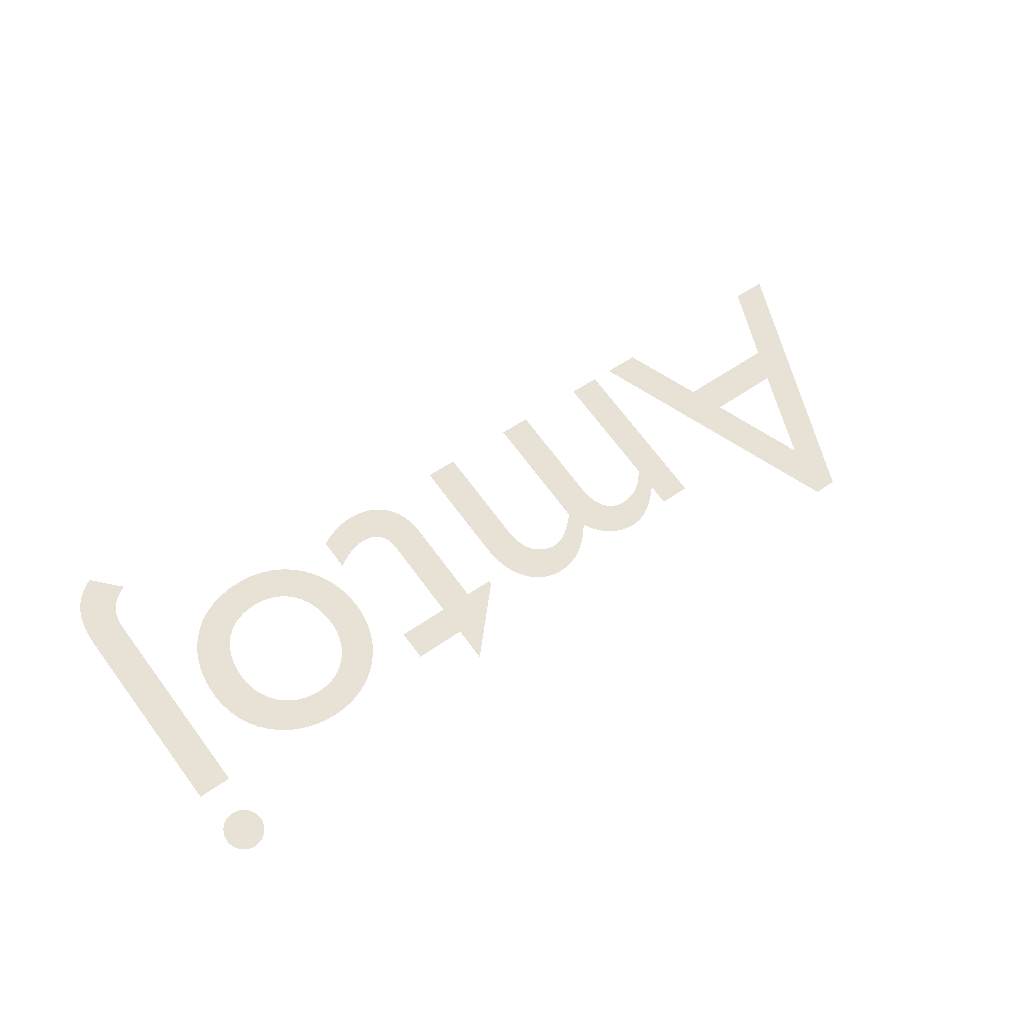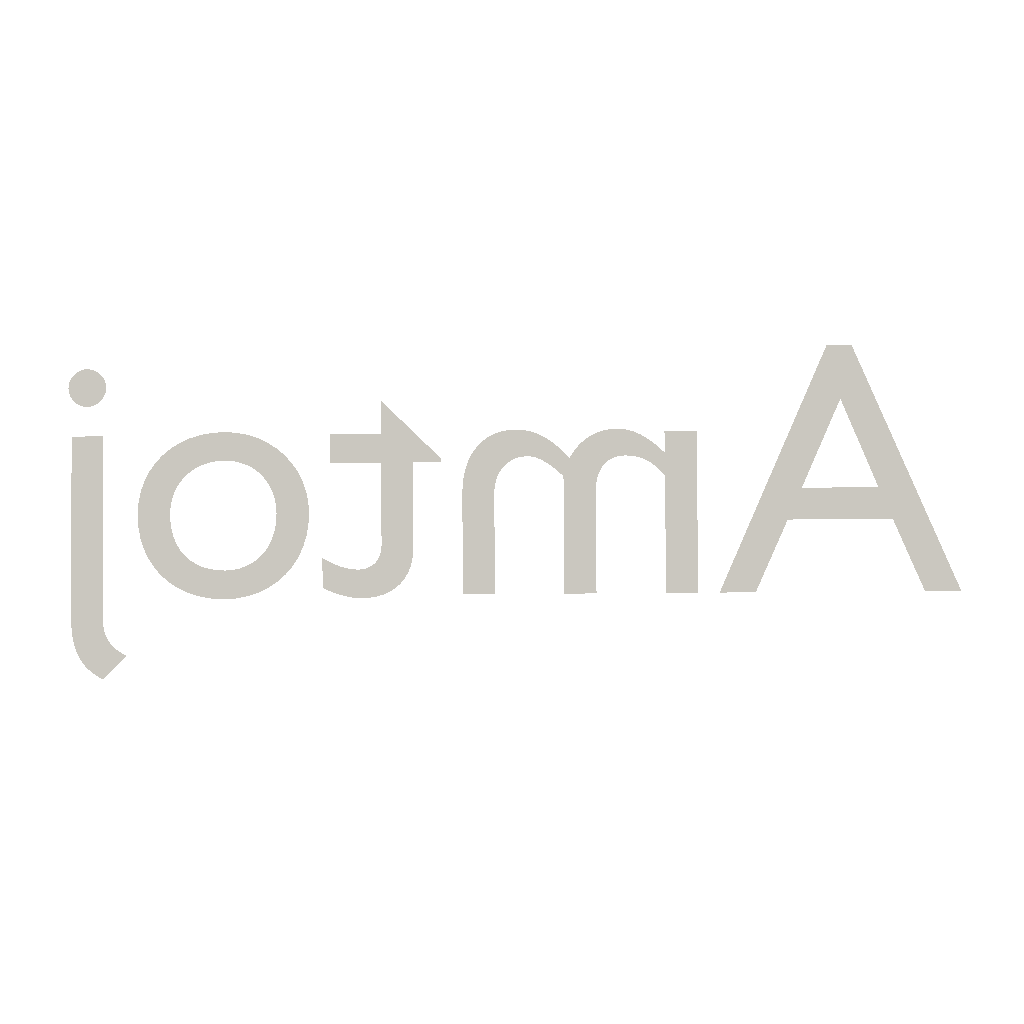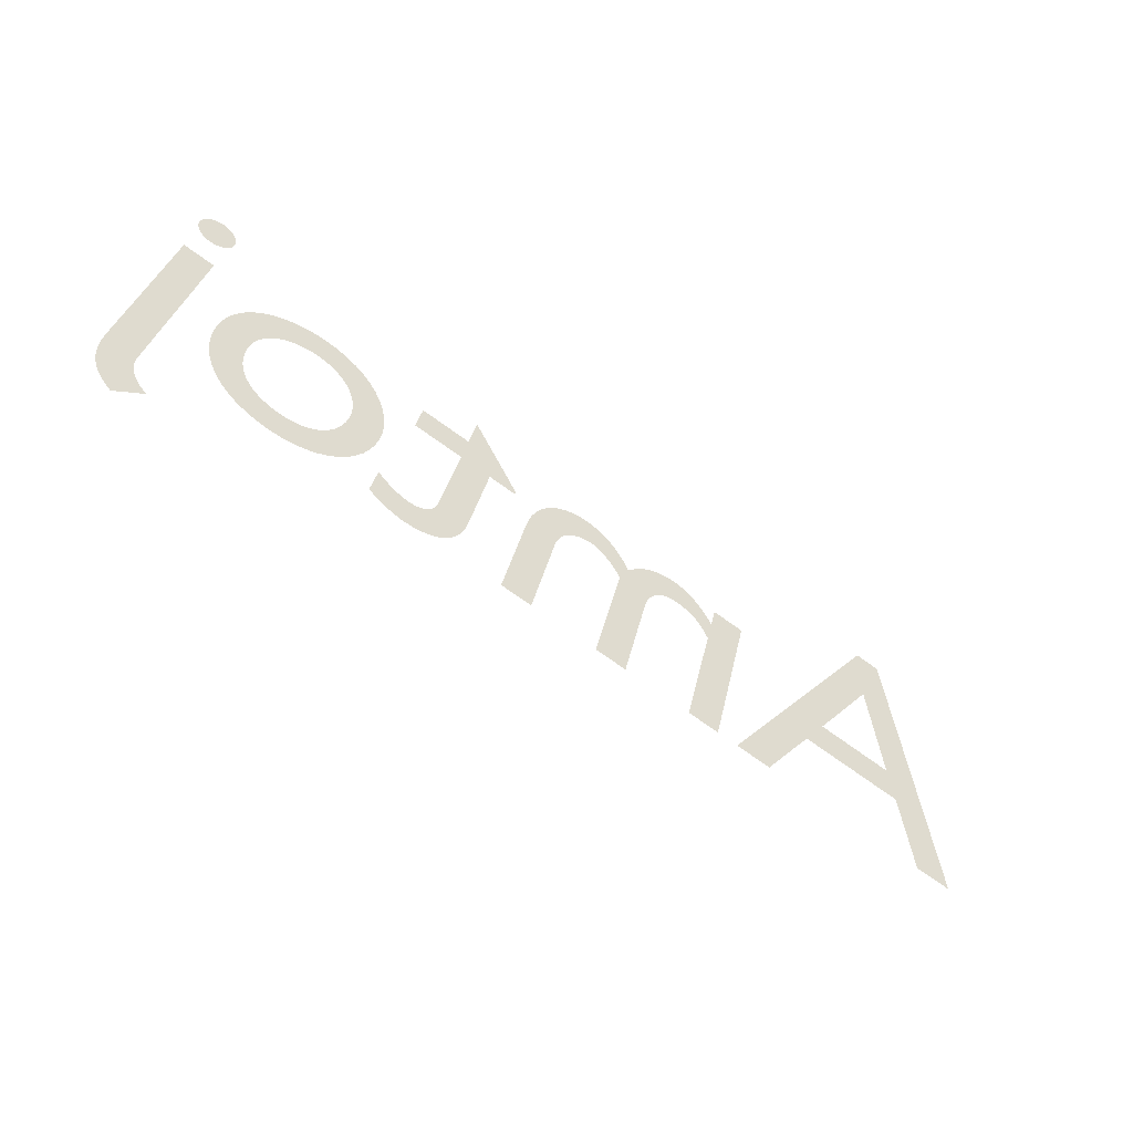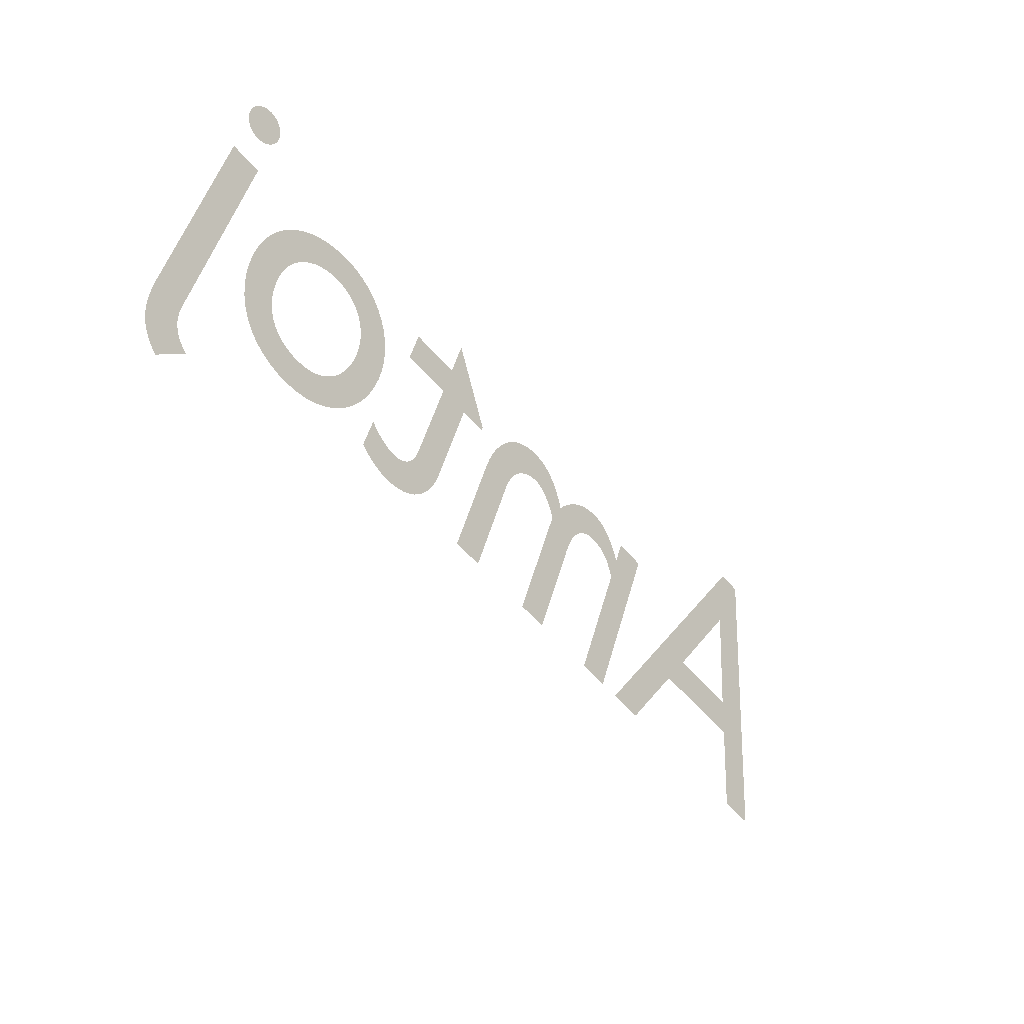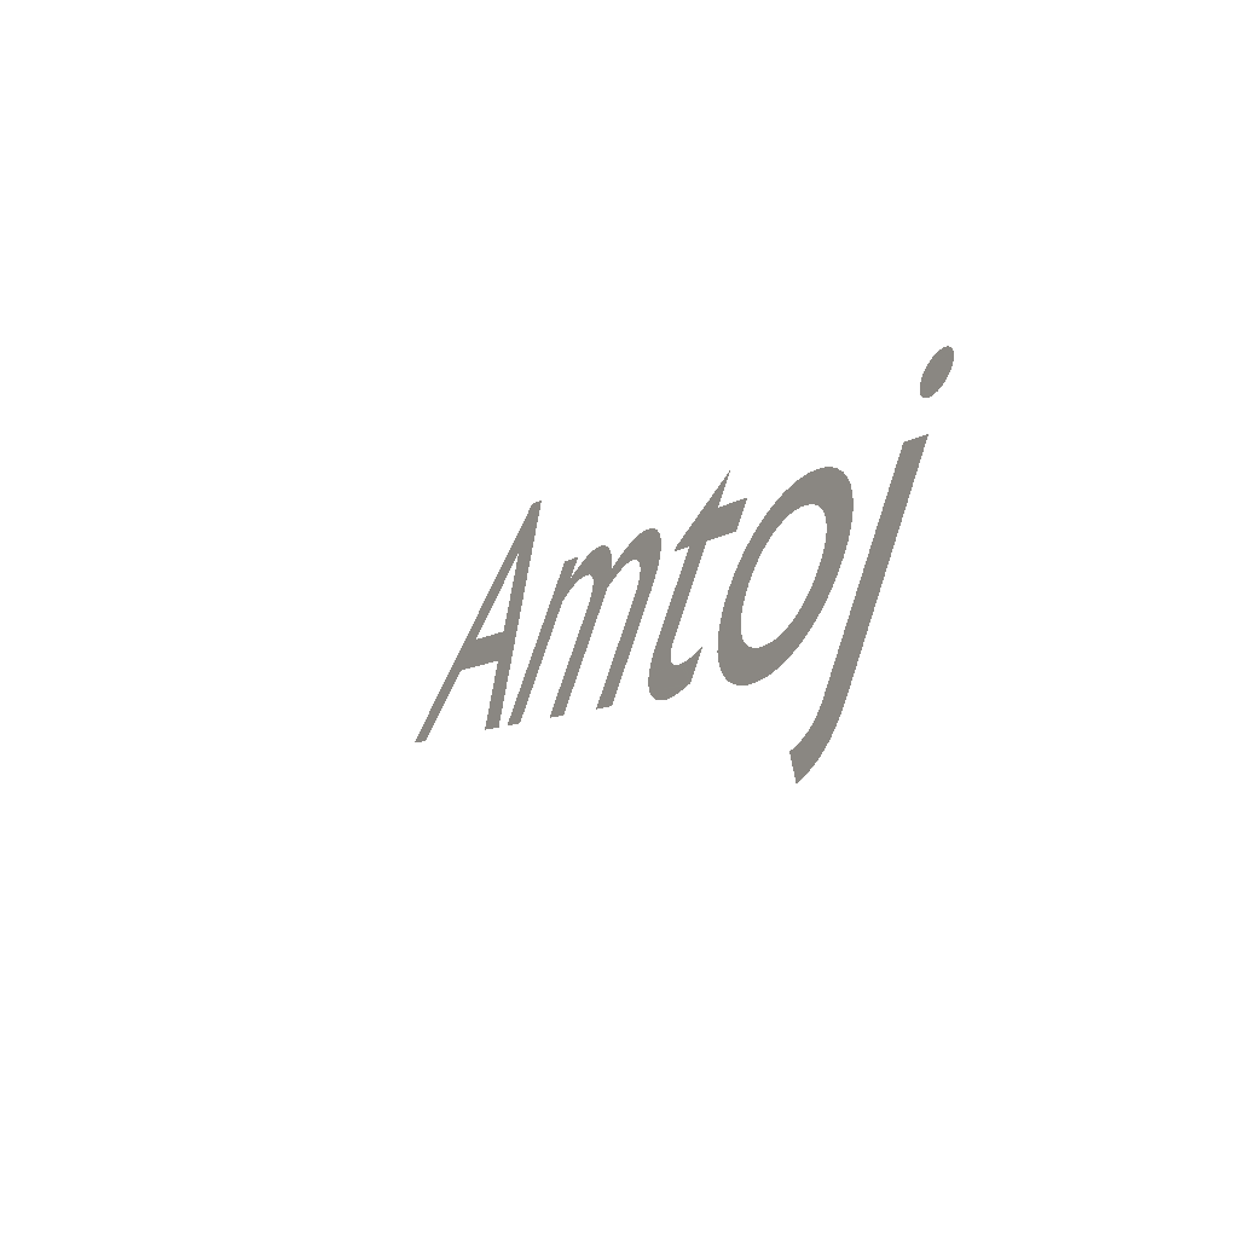
<metadata>
{"format":"obj","ext":"obj","renderer":"f3d","projection":"perspective","resolution":1024,"background":"white","views":[{"elev":46.9,"azim":140.2,"up":"+Z"},{"elev":-22.2,"azim":-178.8,"up":"+Y"},{"elev":-73.5,"azim":144.4,"up":"+Y"},{"elev":-52.1,"azim":128.3,"up":"+Y"},{"elev":-6.9,"azim":66.3,"up":"+Y"}]}
</metadata>
<code>
o Text.001
v 2.422 23.17 -8.435
v 2.421 23.19 -8.44
v 2.418 23.2 -8.445
v 2.414 23.21 -8.449
v 2.407 23.23 -8.453
v 2.4 23.24 -8.457
v 2.391 23.25 -8.461
v 2.381 23.25 -8.464
v 2.369 23.26 -8.466
v 2.357 23.27 -8.468
v 2.344 23.27 -8.47
v 2.33 23.27 -8.471
v 2.316 23.27 -8.471
v 2.302 23.27 -8.471
v 2.288 23.27 -8.47
v 2.275 23.27 -8.468
v 2.263 23.26 -8.466
v 2.251 23.25 -8.464
v 2.241 23.25 -8.461
v 2.232 23.24 -8.457
v 2.225 23.23 -8.453
v 2.218 23.21 -8.449
v 2.214 23.2 -8.445
v 2.211 23.19 -8.44
v 2.21 23.17 -8.435
v 2.211 23.16 -8.43
v 2.214 23.15 -8.425
v 2.218 23.14 -8.421
v 2.225 23.12 -8.417
v 2.232 23.11 -8.413
v 2.241 23.1 -8.409
v 2.251 23.1 -8.406
v 2.263 23.09 -8.404
v 2.275 23.08 -8.402
v 2.288 23.08 -8.4
v 2.302 23.08 -8.399
v 2.316 23.08 -8.399
v 2.33 23.08 -8.399
v 2.344 23.08 -8.4
v 2.357 23.08 -8.402
v 2.369 23.09 -8.404
v 2.381 23.1 -8.406
v 2.391 23.1 -8.409
v 2.4 23.11 -8.413
v 2.407 23.12 -8.417
v 2.414 23.14 -8.421
v 2.418 23.15 -8.425
v 2.421 23.16 -8.43
v 2.404 22.92 -8.342
v 2.226 22.92 -8.342
v 2.226 21.95 -7.99
v 2.225 21.93 -7.981
v 2.221 21.91 -7.974
v 2.216 21.89 -7.966
v 2.209 21.87 -7.96
v 2.199 21.85 -7.953
v 2.188 21.84 -7.947
v 2.176 21.82 -7.942
v 2.161 21.81 -7.937
v 2.146 21.8 -7.933
v 2.129 21.78 -7.929
v 2.111 21.78 -7.926
v 2.092 21.77 -7.923
v 2.226 21.64 -7.878
v 2.254 21.66 -7.883
v 2.28 21.68 -7.889
v 2.304 21.69 -7.896
v 2.325 21.71 -7.903
v 2.343 21.73 -7.911
v 2.359 21.76 -7.92
v 2.373 21.79 -7.929
v 2.384 21.81 -7.94
v 2.393 21.85 -7.952
v 2.399 21.88 -7.965
v 2.403 21.92 -7.979
v 2.404 21.96 -7.994
v 1.546 22.94 -8.348
v 1.48 22.93 -8.347
v 1.418 22.92 -8.343
v 1.359 22.9 -8.336
v 1.304 22.88 -8.327
v 1.254 22.85 -8.316
v 1.208 22.81 -8.303
v 1.169 22.77 -8.288
v 1.135 22.73 -8.271
v 1.108 22.68 -8.253
v 1.089 22.62 -8.234
v 1.076 22.57 -8.213
v 1.072 22.51 -8.191
v 1.076 22.44 -8.168
v 1.088 22.38 -8.147
v 1.107 22.33 -8.126
v 1.134 22.27 -8.107
v 1.166 22.23 -8.09
v 1.206 22.19 -8.075
v 1.25 22.15 -8.061
v 1.3 22.12 -8.05
v 1.355 22.09 -8.041
v 1.415 22.07 -8.034
v 1.479 22.06 -8.03
v 1.546 22.06 -8.029
v 1.616 22.06 -8.03
v 1.682 22.07 -8.034
v 1.743 22.09 -8.04
v 1.8 22.12 -8.049
v 1.851 22.15 -8.06
v 1.897 22.18 -8.074
v 1.937 22.22 -8.089
v 1.97 22.27 -8.106
v 1.997 22.32 -8.125
v 2.016 22.38 -8.146
v 2.028 22.44 -8.168
v 2.032 22.51 -8.191
v 2.028 22.57 -8.214
v 2.016 22.62 -8.235
v 1.996 22.68 -8.254
v 1.969 22.73 -8.273
v 1.935 22.77 -8.289
v 1.895 22.81 -8.304
v 1.849 22.85 -8.317
v 1.797 22.88 -8.328
v 1.741 22.9 -8.336
v 1.68 22.92 -8.343
v 1.615 22.93 -8.347
v 1.544 22.79 -8.293
v 1.587 22.78 -8.293
v 1.628 22.78 -8.29
v 1.667 22.76 -8.286
v 1.702 22.75 -8.28
v 1.735 22.73 -8.273
v 1.764 22.71 -8.264
v 1.789 22.68 -8.255
v 1.81 22.65 -8.244
v 1.827 22.62 -8.232
v 1.84 22.58 -8.219
v 1.847 22.54 -8.205
v 1.85 22.5 -8.191
v 1.848 22.46 -8.175
v 1.84 22.42 -8.16
v 1.829 22.38 -8.146
v 1.812 22.35 -8.133
v 1.792 22.32 -8.122
v 1.768 22.29 -8.112
v 1.739 22.26 -8.104
v 1.707 22.24 -8.097
v 1.671 22.23 -8.091
v 1.632 22.22 -8.087
v 1.59 22.21 -8.084
v 1.544 22.21 -8.083
v 1.502 22.21 -8.084
v 1.463 22.22 -8.087
v 1.426 22.23 -8.091
v 1.392 22.25 -8.097
v 1.362 22.27 -8.104
v 1.335 22.29 -8.113
v 1.311 22.32 -8.123
v 1.291 22.35 -8.135
v 1.275 22.38 -8.147
v 1.264 22.42 -8.161
v 1.256 22.46 -8.176
v 1.254 22.51 -8.191
v 1.256 22.55 -8.206
v 1.264 22.58 -8.219
v 1.276 22.62 -8.232
v 1.292 22.65 -8.244
v 1.312 22.68 -8.255
v 1.336 22.71 -8.265
v 1.363 22.73 -8.273
v 1.394 22.75 -8.28
v 1.428 22.76 -8.286
v 1.464 22.78 -8.29
v 1.503 22.78 -8.293
v 0.668 23.09 -8.406
v 0.334 22.79 -8.294
v 0.334 22.77 -8.287
v 0.49 22.77 -8.287
v 0.49 22.32 -8.125
v 0.492 22.29 -8.112
v 0.4982 22.25 -8.099
v 0.5083 22.22 -8.087
v 0.5226 22.19 -8.076
v 0.5409 22.16 -8.065
v 0.5633 22.13 -8.056
v 0.5896 22.11 -8.048
v 0.6201 22.09 -8.041
v 0.6545 22.08 -8.036
v 0.693 22.07 -8.032
v 0.7355 22.06 -8.03
v 0.782 22.06 -8.029
v 0.7973 22.06 -8.029
v 0.8138 22.06 -8.029
v 0.8315 22.06 -8.03
v 0.85 22.07 -8.031
v 0.8691 22.07 -8.033
v 0.8885 22.07 -8.035
v 0.908 22.08 -8.037
v 0.9273 22.09 -8.039
v 0.9463 22.09 -8.041
v 0.9645 22.1 -8.044
v 0.9818 22.11 -8.046
v 0.998 22.12 -8.049
v 0.998 22.27 -8.106
v 0.9801 22.26 -8.102
v 0.9625 22.25 -8.099
v 0.9451 22.24 -8.096
v 0.9279 22.24 -8.093
v 0.9108 22.23 -8.091
v 0.894 22.22 -8.089
v 0.8773 22.22 -8.087
v 0.8608 22.22 -8.086
v 0.8444 22.21 -8.085
v 0.8282 22.21 -8.084
v 0.812 22.21 -8.084
v 0.796 22.21 -8.083
v 0.7826 22.21 -8.084
v 0.7685 22.21 -8.084
v 0.7541 22.21 -8.086
v 0.7397 22.22 -8.087
v 0.7257 22.23 -8.09
v 0.7125 22.24 -8.093
v 0.7003 22.25 -8.097
v 0.6896 22.26 -8.102
v 0.6807 22.27 -8.107
v 0.6739 22.29 -8.114
v 0.6695 22.31 -8.121
v 0.668 22.34 -8.13
v 0.668 22.77 -8.287
v 0.952 22.77 -8.287
v 0.952 22.92 -8.342
v 0.668 22.92 -8.342
v -1.09 22.92 -8.342
v -1.09 22.08 -8.035
v -0.912 22.08 -8.035
v -0.912 22.69 -8.258
v -0.8938 22.71 -8.265
v -0.876 22.72 -8.271
v -0.8584 22.74 -8.276
v -0.841 22.75 -8.281
v -0.8236 22.76 -8.285
v -0.806 22.77 -8.288
v -0.7881 22.78 -8.291
v -0.7696 22.79 -8.293
v -0.7506 22.79 -8.295
v -0.7307 22.79 -8.296
v -0.7099 22.79 -8.297
v -0.688 22.8 -8.297
v -0.6663 22.79 -8.296
v -0.6454 22.79 -8.295
v -0.6256 22.78 -8.293
v -0.6069 22.78 -8.289
v -0.5896 22.76 -8.285
v -0.574 22.75 -8.28
v -0.5602 22.73 -8.274
v -0.5484 22.71 -8.266
v -0.5389 22.69 -8.258
v -0.5319 22.66 -8.248
v -0.5275 22.63 -8.238
v -0.526 22.6 -8.226
v -0.526 22.08 -8.035
v -0.348 22.08 -8.035
v -0.348 22.69 -8.258
v -0.3317 22.7 -8.263
v -0.315 22.72 -8.269
v -0.2979 22.73 -8.274
v -0.2806 22.74 -8.278
v -0.2632 22.76 -8.282
v -0.2457 22.77 -8.286
v -0.2285 22.77 -8.289
v -0.2114 22.78 -8.292
v -0.1947 22.79 -8.294
v -0.1785 22.79 -8.296
v -0.1629 22.79 -8.297
v -0.148 22.8 -8.297
v -0.1229 22.79 -8.296
v -0.09881 22.79 -8.295
v -0.07591 22.78 -8.292
v -0.05445 22.77 -8.289
v -0.03465 22.76 -8.284
v -0.01675 22.74 -8.278
v -0.000976 22.73 -8.272
v 0.01244 22.71 -8.264
v 0.02328 22.68 -8.256
v 0.0313 22.66 -8.246
v 0.03629 22.63 -8.236
v 0.038 22.6 -8.225
v 0.038 22.08 -8.035
v 0.216 22.08 -8.035
v 0.216 22.61 -8.228
v 0.2136 22.65 -8.245
v 0.2066 22.7 -8.262
v 0.195 22.74 -8.277
v 0.1792 22.78 -8.291
v 0.1592 22.81 -8.304
v 0.1353 22.85 -8.315
v 0.1075 22.87 -8.325
v 0.07615 22.89 -8.333
v 0.04134 22.91 -8.34
v 0.003268 22.93 -8.344
v -0.0379 22.93 -8.347
v -0.082 22.94 -8.348
v -0.1133 22.93 -8.348
v -0.1432 22.93 -8.346
v -0.1719 22.92 -8.344
v -0.1993 22.92 -8.34
v -0.2256 22.9 -8.336
v -0.2507 22.89 -8.332
v -0.2749 22.88 -8.326
v -0.298 22.86 -8.32
v -0.3202 22.84 -8.314
v -0.3416 22.82 -8.307
v -0.3622 22.8 -8.3
v -0.382 22.78 -8.293
v -0.3977 22.81 -8.301
v -0.4148 22.83 -8.309
v -0.4332 22.85 -8.317
v -0.4528 22.87 -8.323
v -0.4737 22.88 -8.329
v -0.4958 22.9 -8.334
v -0.5189 22.91 -8.338
v -0.5432 22.92 -8.342
v -0.5685 22.93 -8.345
v -0.5947 22.93 -8.347
v -0.6219 22.94 -8.348
v -0.65 22.94 -8.348
v -0.671 22.94 -8.348
v -0.6922 22.93 -8.347
v -0.7134 22.93 -8.345
v -0.7348 22.92 -8.343
v -0.7563 22.91 -8.34
v -0.778 22.9 -8.337
v -0.7998 22.89 -8.333
v -0.8219 22.88 -8.328
v -0.8441 22.86 -8.322
v -0.8665 22.85 -8.316
v -0.8891 22.83 -8.309
v -0.912 22.81 -8.302
v -0.912 22.92 -8.342
v -1.818 23.36 -8.504
v -1.956 23.36 -8.504
v -2.542 22.08 -8.035
v -2.342 22.08 -8.035
v -2.17 22.45 -8.172
v -1.59 22.45 -8.172
v -1.408 22.08 -8.035
v -1.208 22.08 -8.035
v -1.89 23.08 -8.401
v -1.67 22.62 -8.233
v -2.094 22.62 -8.233
f 51 49 50
f 51 76 49
f 51 75 76
f 52 75 51
f 53 75 52
f 53 74 75
f 54 74 53
f 55 74 54
f 55 73 74
f 56 73 55
f 57 73 56
f 57 72 73
f 58 72 57
f 59 72 58
f 59 71 72
f 60 71 59
f 61 71 60
f 61 70 71
f 62 70 61
f 63 70 62
f 64 70 63
f 64 69 70
f 64 68 69
f 64 67 68
f 64 66 67
f 64 65 66
f 14 12 13
f 15 12 14
f 15 11 12
f 16 11 15
f 16 10 11
f 17 10 16
f 17 9 10
f 18 9 17
f 18 8 9
f 19 8 18
f 19 7 8
f 20 7 19
f 20 6 7
f 21 6 20
f 21 5 6
f 22 5 21
f 22 4 5
f 23 4 22
f 23 3 4
f 24 3 23
f 24 2 3
f 25 2 24
f 25 1 2
f 26 1 25
f 26 48 1
f 27 48 26
f 27 47 48
f 28 47 27
f 28 46 47
f 29 46 28
f 29 45 46
f 30 45 29
f 30 44 45
f 31 44 30
f 31 43 44
f 32 43 31
f 32 42 43
f 33 42 32
f 33 41 42
f 34 41 33
f 34 40 41
f 35 40 34
f 35 39 40
f 36 39 35
f 36 38 39
f 37 38 36
f 78 124 77
f 78 123 124
f 79 123 78
f 79 122 123
f 80 122 79
f 80 121 122
f 81 121 80
f 81 120 121
f 82 120 81
f 82 119 120
f 83 119 82
f 83 118 119
f 84 125 83
f 125 118 83
f 84 172 125
f 126 118 125
f 84 171 172
f 127 118 126
f 84 170 171
f 128 118 127
f 128 117 118
f 85 170 84
f 85 169 170
f 129 117 128
f 85 168 169
f 130 117 129
f 85 167 168
f 131 117 130
f 131 116 117
f 86 167 85
f 86 166 167
f 132 116 131
f 86 165 166
f 133 116 132
f 133 115 116
f 87 165 86
f 87 164 165
f 134 115 133
f 134 114 115
f 88 164 87
f 88 163 164
f 135 114 134
f 88 162 163
f 136 114 135
f 136 113 114
f 89 162 88
f 89 161 162
f 137 113 136
f 90 161 89
f 90 160 161
f 137 112 113
f 138 112 137
f 90 159 160
f 139 112 138
f 91 159 90
f 139 111 112
f 91 158 159
f 140 111 139
f 91 157 158
f 92 157 91
f 141 111 140
f 141 110 111
f 92 156 157
f 142 110 141
f 93 156 92
f 142 109 110
f 93 155 156
f 143 109 142
f 93 154 155
f 144 109 143
f 94 154 93
f 144 108 109
f 94 153 154
f 145 108 144
f 94 152 153
f 146 108 145
f 94 151 152
f 147 108 146
f 95 151 94
f 147 107 108
f 95 150 151
f 148 107 147
f 95 149 150
f 149 107 148
f 95 107 149
f 96 107 95
f 96 106 107
f 97 106 96
f 97 105 106
f 98 105 97
f 98 104 105
f 99 104 98
f 99 103 104
f 100 103 99
f 100 102 103
f 101 102 100
f 174 230 173
f 174 229 230
f 174 228 229
f 175 228 174
f 176 228 175
f 177 227 176
f 227 228 176
f 177 226 227
f 177 225 226
f 178 225 177
f 178 224 225
f 178 223 224
f 179 223 178
f 179 222 223
f 203 201 202
f 204 201 203
f 179 221 222
f 205 201 204
f 180 221 179
f 180 220 221
f 206 201 205
f 207 201 206
f 180 219 220
f 208 201 207
f 180 218 219
f 209 201 208
f 180 217 218
f 210 201 209
f 181 217 180
f 211 201 210
f 181 216 217
f 212 201 211
f 181 215 216
f 213 201 212
f 181 214 215
f 214 201 213
f 181 201 214
f 182 201 181
f 183 201 182
f 184 201 183
f 184 200 201
f 185 200 184
f 185 199 200
f 185 198 199
f 186 198 185
f 186 197 198
f 186 196 197
f 186 195 196
f 187 195 186
f 187 194 195
f 187 193 194
f 188 193 187
f 188 192 193
f 188 191 192
f 189 191 188
f 189 190 191
f 325 323 324
f 301 299 300
f 326 323 325
f 326 322 323
f 302 299 301
f 302 298 299
f 327 322 326
f 327 321 322
f 303 298 302
f 328 321 327
f 328 320 321
f 303 297 298
f 304 297 303
f 329 320 328
f 232 337 231
f 232 336 337
f 329 319 320
f 305 297 304
f 330 319 329
f 305 296 297
f 330 318 319
f 331 318 330
f 306 296 305
f 331 317 318
f 306 295 296
f 332 317 331
f 307 295 306
f 332 316 317
f 333 316 332
f 308 295 307
f 308 294 295
f 333 315 316
f 334 315 333
f 309 294 308
f 334 314 315
f 335 314 334
f 309 293 294
f 310 293 309
f 335 313 314
f 336 313 335
f 311 293 310
f 311 273 293
f 273 292 293
f 232 234 336
f 234 235 336
f 235 236 336
f 236 237 336
f 237 238 336
f 238 239 336
f 239 240 336
f 240 241 336
f 241 242 336
f 242 243 336
f 243 244 336
f 244 245 336
f 245 313 336
f 245 246 313
f 246 312 313
f 312 272 311
f 272 273 311
f 247 312 246
f 274 292 273
f 312 271 272
f 248 312 247
f 275 292 274
f 312 270 271
f 249 312 248
f 276 292 275
f 312 269 270
f 250 312 249
f 250 269 312
f 277 292 276
f 250 268 269
f 277 291 292
f 251 268 250
f 251 267 268
f 278 291 277
f 251 266 267
f 252 266 251
f 279 291 278
f 252 265 266
f 253 265 252
f 280 291 279
f 253 264 265
f 280 290 291
f 254 264 253
f 254 263 264
f 281 290 280
f 254 262 263
f 255 262 254
f 282 290 281
f 255 261 262
f 282 289 290
f 256 261 255
f 232 233 234
f 256 260 261
f 283 289 282
f 257 260 256
f 284 289 283
f 284 288 289
f 258 260 257
f 285 288 284
f 285 287 288
f 259 260 258
f 286 287 285
f 340 338 339
f 340 346 338
f 346 345 338
f 340 348 346
f 347 345 346
f 340 342 348
f 342 347 348
f 342 343 347
f 343 345 347
f 340 341 342
f 344 345 343

</code>
